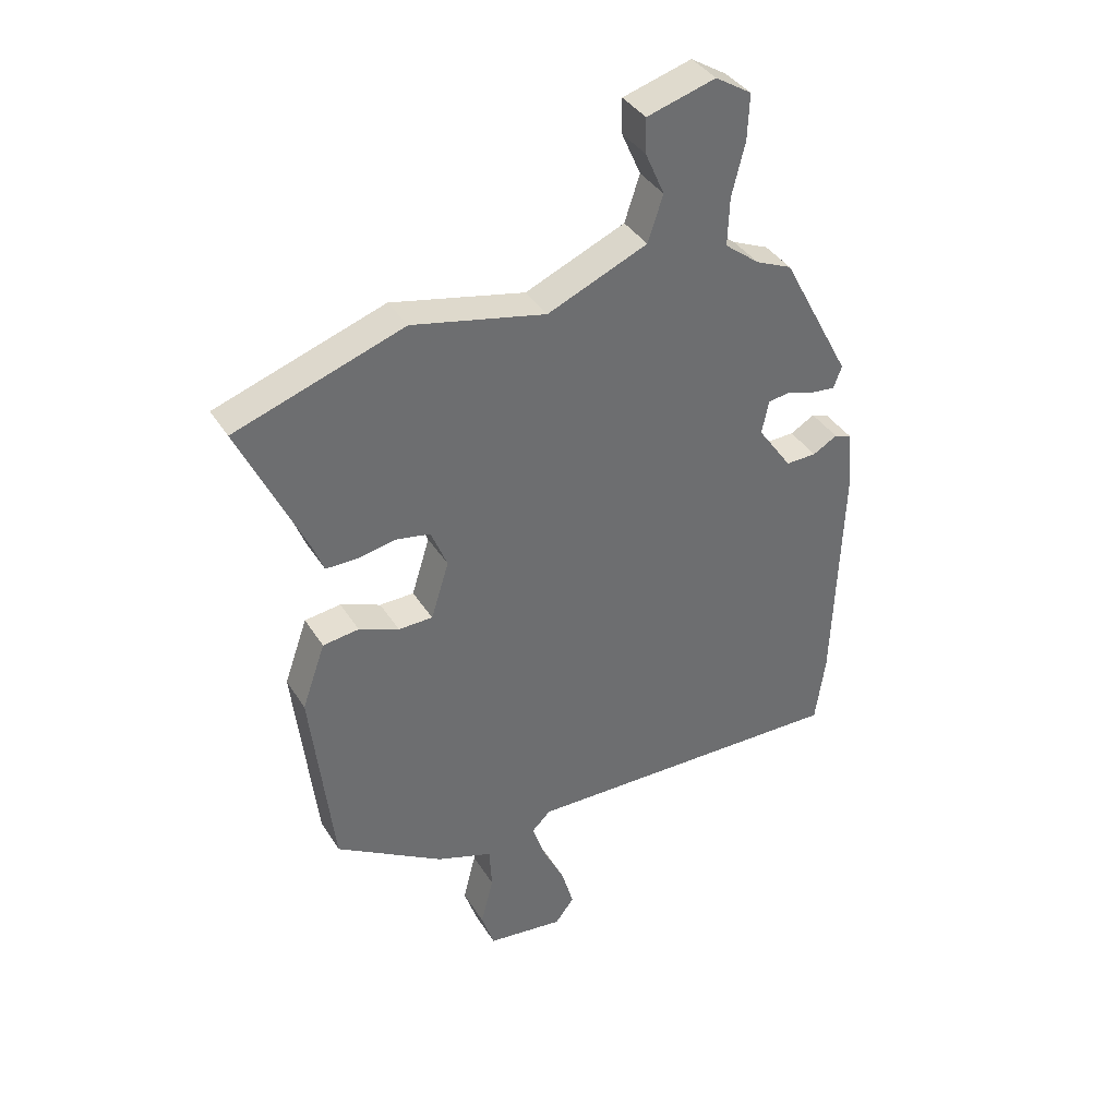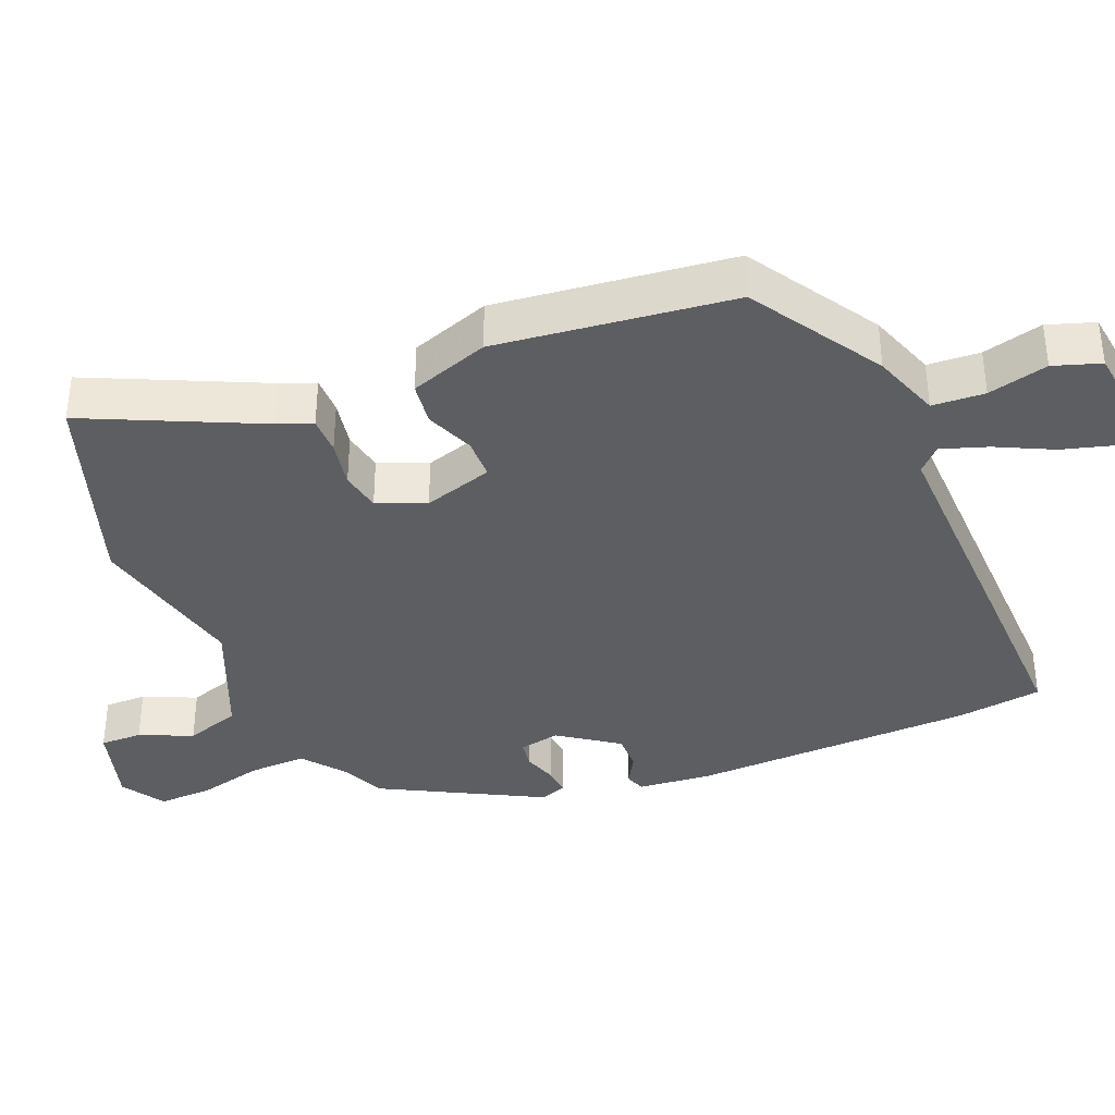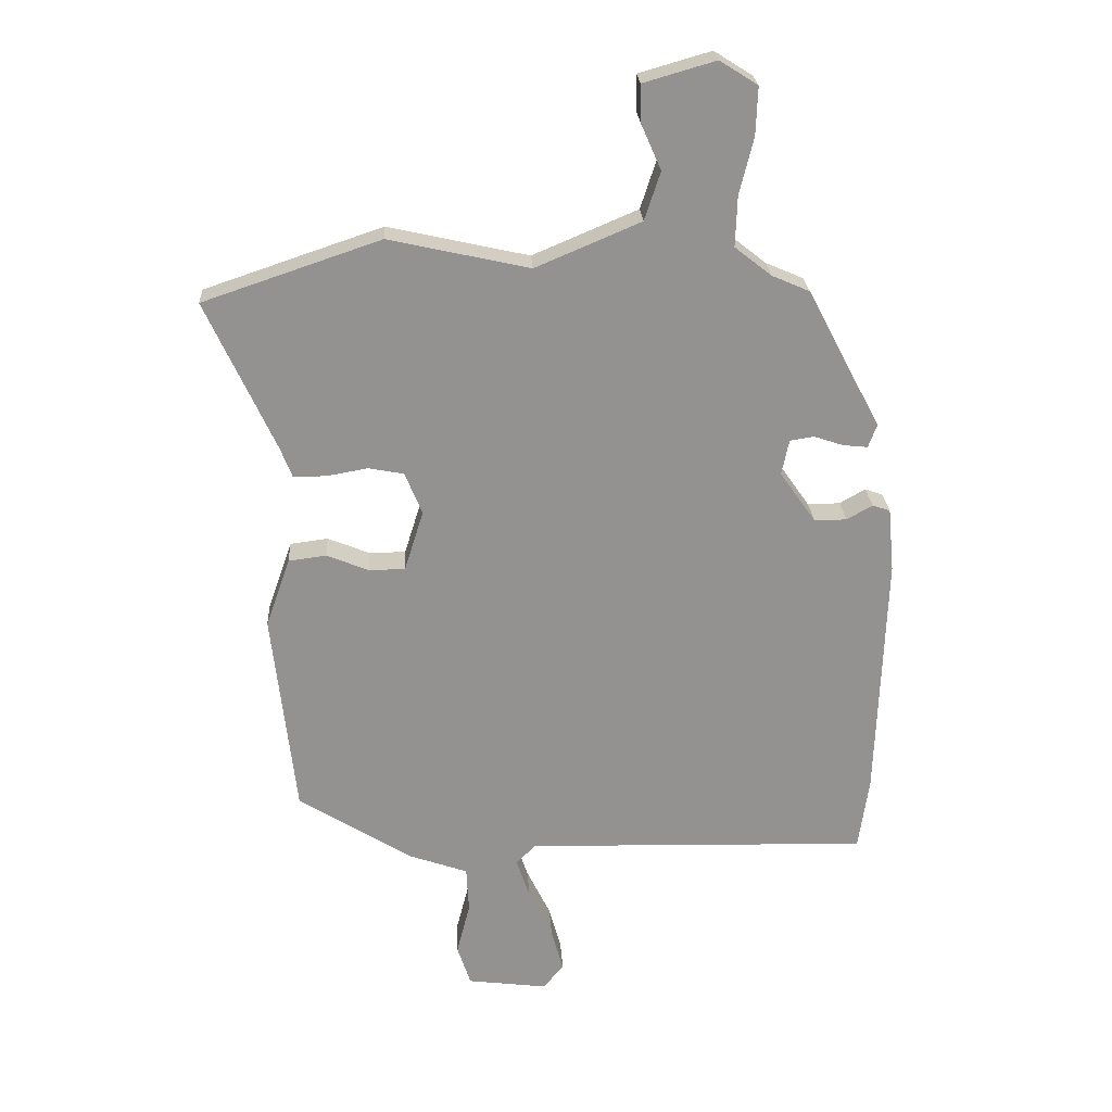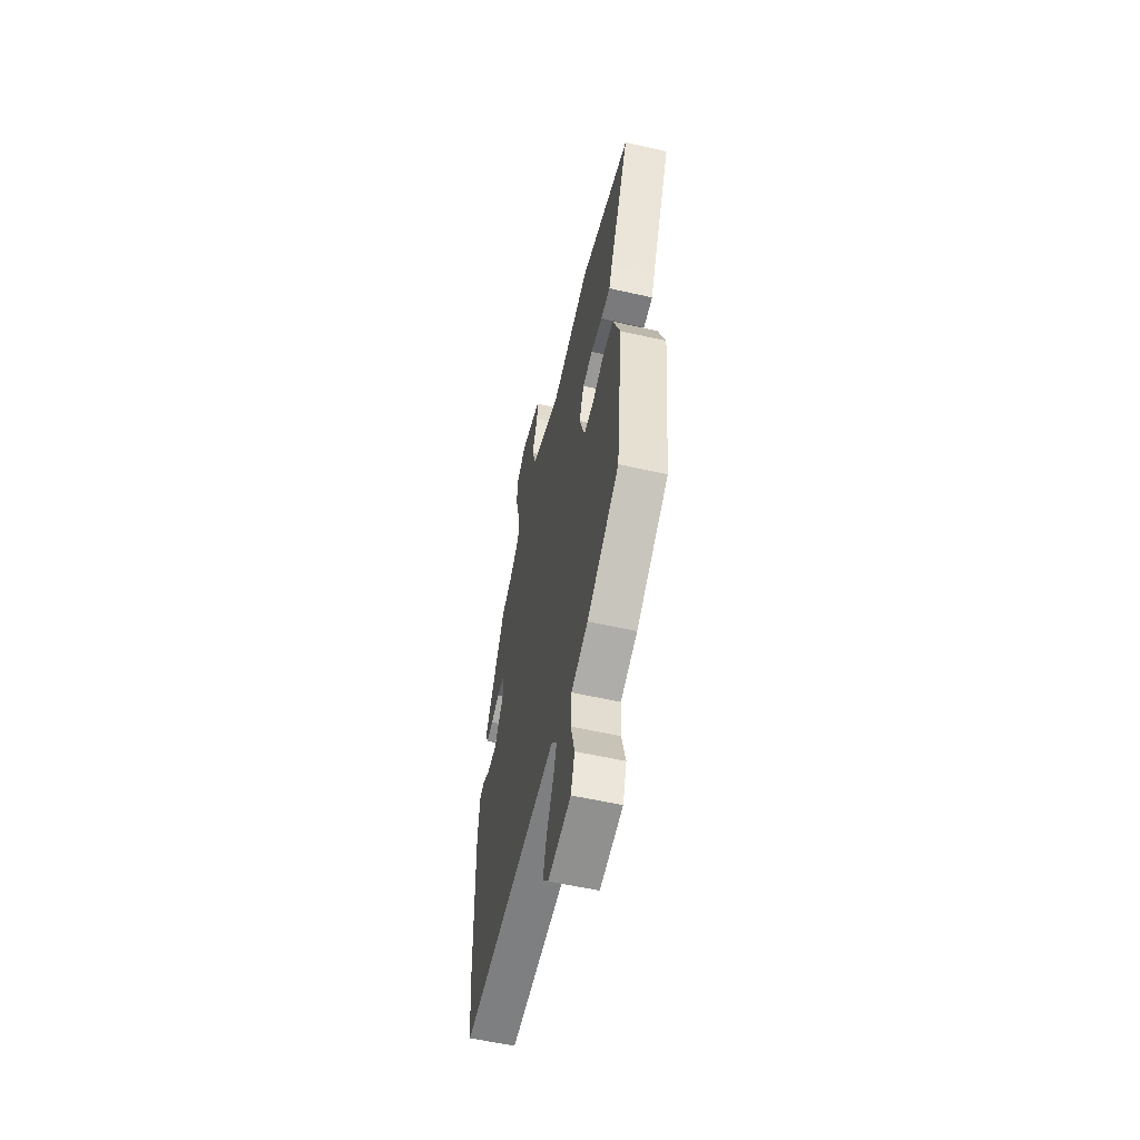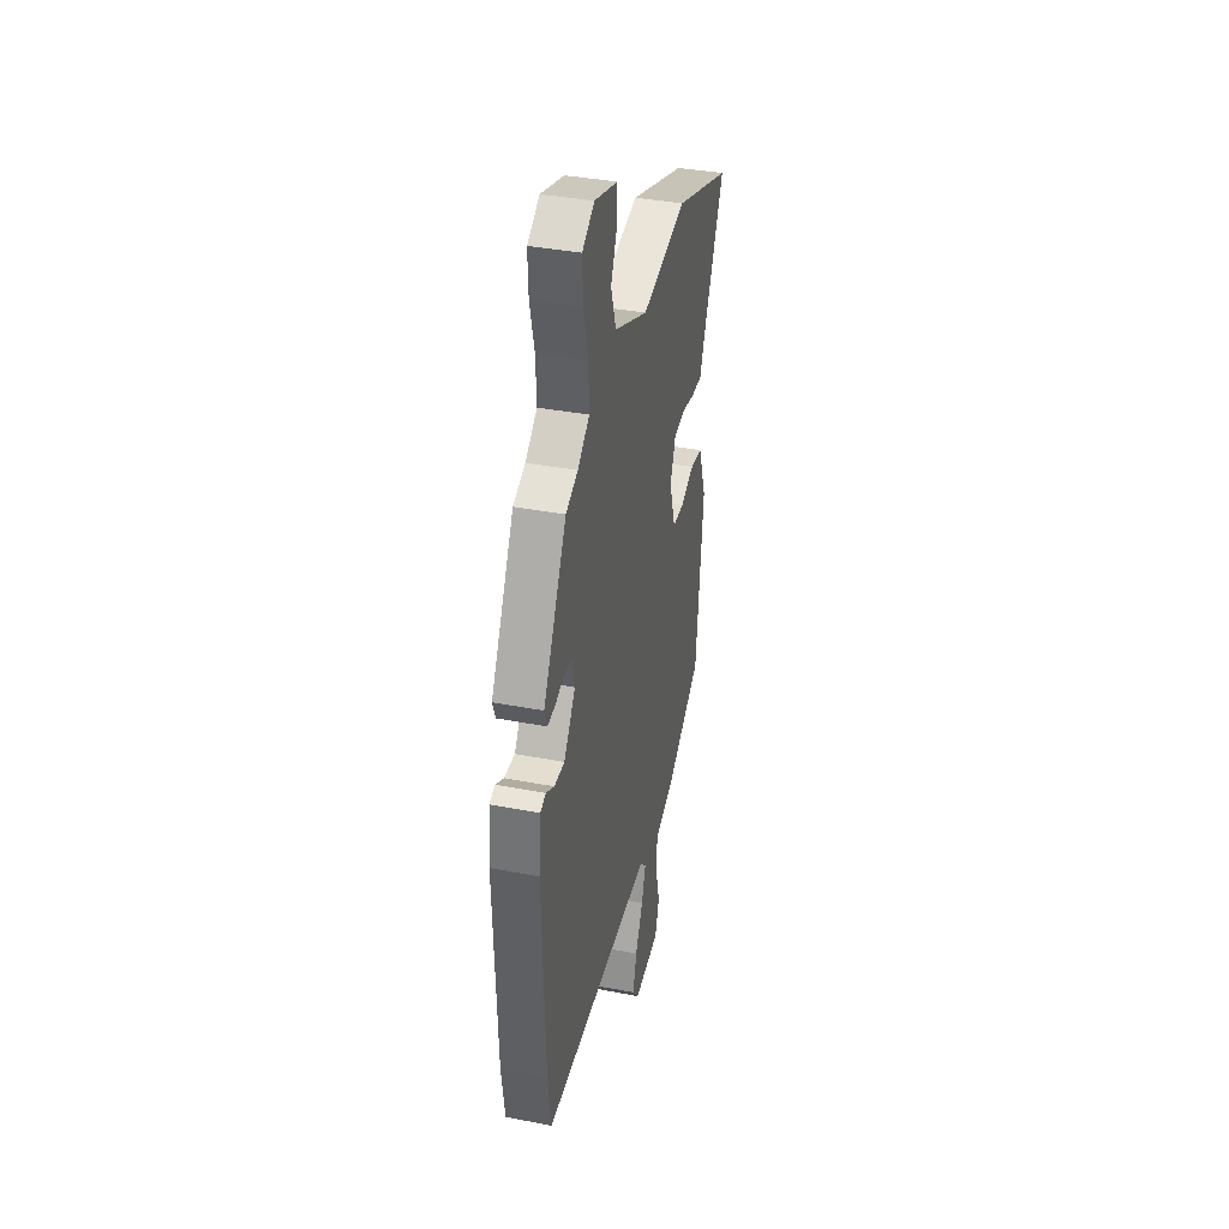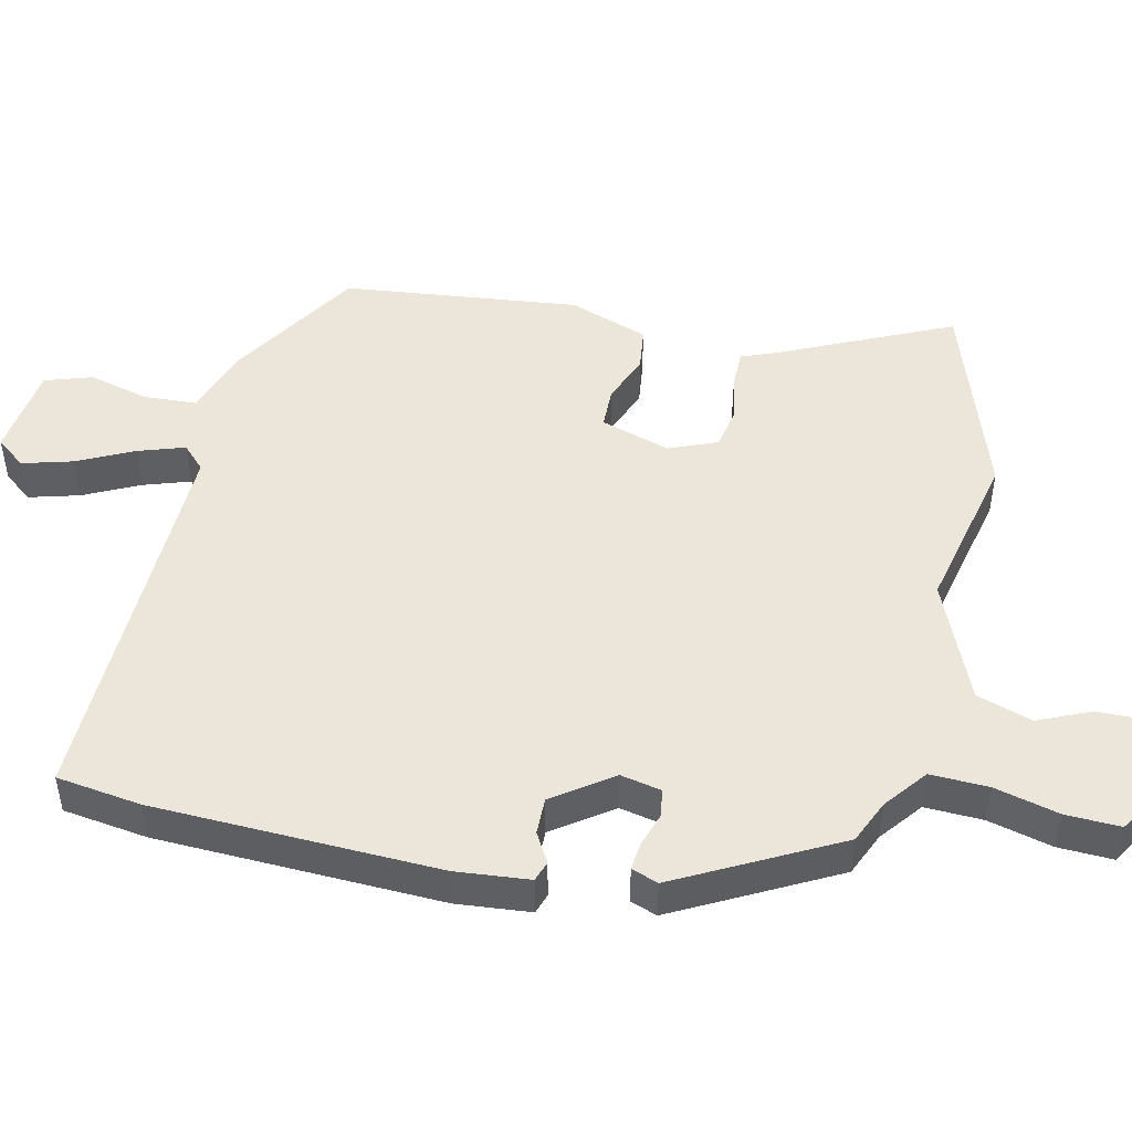
<metadata>
{"format":"obj","ext":"obj","renderer":"f3d","projection":"perspective","resolution":1024,"background":"white","views":[{"elev":38.3,"azim":151.3,"up":"+Z"},{"elev":-37.4,"azim":112.2,"up":"+Y"},{"elev":23.9,"azim":176.8,"up":"+Z"},{"elev":-58.2,"azim":76.9,"up":"+Z"},{"elev":37.3,"azim":-76.1,"up":"+Z"},{"elev":48.2,"azim":-77.3,"up":"+Y"}]}
</metadata>
<code>
v -0.494 0.07 -0.54
v -0.511 0.07 -0.419
v -0.525 0.07 -0.012
v -0.515 0.07 0.093
v -0.486 0.07 0.103
v -0.444 0.07 0.079
v -0.391 0.07 0.078
v -0.332 0.07 0.162
v -0.344 0.07 0.22
v -0.384 0.07 0.226
v -0.432 0.07 0.21
v -0.472 0.07 0.206
v -0.486 0.07 0.244
v -0.366 0.07 0.471
v -0.304 0.07 0.498
v -0.244 0.07 0.545
v -0.247 0.07 0.628
v -0.27 0.07 0.72
v -0.273 0.07 0.798
v -0.211 0.07 0.837
v -0.093 0.07 0.803
v -0.094 0.07 0.743
v -0.127 0.07 0.668
v -0.101 0.07 0.589
v 0.071 0.07 0.516
v 0.301 0.07 0.567
v 0.591 0.07 0.469
v 0.478 0.07 0.224
v 0.459 0.07 0.175
v 0.405 0.07 0.175
v 0.338 0.07 0.187
v 0.28 0.07 0.176
v 0.252 0.07 0.107
v 0.283 0.07 0.008
v 0.342 0.07 0.007
v 0.411 0.07 0.035
v 0.473 0.07 0.027
v 0.513 0.07 -0.086
v 0.475 0.07 -0.423
v 0.289 0.07 -0.539
v 0.192 0.07 -0.573
v 0.188 0.07 -0.648
v 0.21 0.07 -0.734
v 0.188 0.07 -0.801
v 0.056 0.07 -0.818
v 0.023 0.07 -0.776
v 0.043 0.07 -0.704
v 0.082 0.07 -0.624
v 0.104 0.07 -0.558
v 0.071 0.07 -0.526
v -0.494 0 -0.54
v -0.511 0 -0.419
v -0.525 0 -0.012
v -0.515 0 0.093
v -0.486 0 0.103
v -0.444 0 0.079
v -0.391 0 0.078
v -0.332 0 0.162
v -0.344 0 0.22
v -0.384 0 0.226
v -0.432 0 0.21
v -0.472 0 0.206
v -0.486 0 0.244
v -0.366 0 0.471
v -0.304 0 0.498
v -0.244 0 0.545
v -0.247 0 0.628
v -0.27 0 0.72
v -0.273 0 0.798
v -0.211 0 0.837
v -0.093 0 0.803
v -0.094 0 0.743
v -0.127 0 0.668
v -0.101 0 0.589
v 0.071 0 0.516
v 0.301 0 0.567
v 0.591 0 0.469
v 0.478 0 0.224
v 0.459 0 0.175
v 0.405 0 0.175
v 0.338 0 0.187
v 0.28 0 0.176
v 0.252 0 0.107
v 0.283 0 0.008
v 0.342 0 0.007
v 0.411 0 0.035
v 0.473 0 0.027
v 0.513 0 -0.086
v 0.475 0 -0.423
v 0.289 0 -0.539
v 0.192 0 -0.573
v 0.188 0 -0.648
v 0.21 0 -0.734
v 0.188 0 -0.801
v 0.056 0 -0.818
v 0.023 0 -0.776
v 0.043 0 -0.704
v 0.082 0 -0.624
v 0.104 0 -0.558
v 0.071 0 -0.526
f 46 47 48
f 45 46 48
f 44 45 48
f 43 44 48
f 42 43 48
f 41 42 48 49
f 41 49 50
f 40 41 50
f 39 40 50
f 38 39 50
f 37 38 50
f 36 37 50
f 35 36 50
f 28 29 30 31
f 28 31 32
f 27 28 32
f 26 27 32
f 25 26 32
f 24 25 32 33
f 21 22 23
f 20 21 23
f 19 20 23
f 18 19 23
f 17 18 23
f 16 17 23 24
f 24 33 34
f 16 24 34
f 15 16 34
f 13 14 15
f 12 13 15
f 11 12 15
f 10 11 15
f 4 5 6
f 3 4 6
f 2 3 6
f 1 2 6
f 50 1 6
f 50 6 7
f 34 35 50
f 34 50 7 8
f 15 34 8 9
f 9 10 15
f 98 97 96
f 98 96 95
f 98 95 94
f 98 94 93
f 98 93 92
f 99 98 92 91
f 100 99 91
f 100 91 90
f 100 90 89
f 100 89 88
f 100 88 87
f 100 87 86
f 100 86 85
f 81 80 79 78
f 82 81 78
f 82 78 77
f 82 77 76
f 82 76 75
f 83 82 75 74
f 73 72 71
f 73 71 70
f 73 70 69
f 73 69 68
f 73 68 67
f 74 73 67 66
f 84 83 74
f 84 74 66
f 84 66 65
f 65 64 63
f 65 63 62
f 65 62 61
f 65 61 60
f 56 55 54
f 56 54 53
f 56 53 52
f 56 52 51
f 56 51 100
f 57 56 100
f 100 85 84
f 58 57 100 84
f 59 58 84 65
f 65 60 59
f 1 51 52 2
f 2 52 53 3
f 3 53 54 4
f 4 54 55 5
f 5 55 56 6
f 6 56 57 7
f 7 57 58 8
f 8 58 59 9
f 9 59 60 10
f 10 60 61 11
f 11 61 62 12
f 12 62 63 13
f 13 63 64 14
f 14 64 65 15
f 15 65 66 16
f 16 66 67 17
f 17 67 68 18
f 18 68 69 19
f 19 69 70 20
f 20 70 71 21
f 21 71 72 22
f 22 72 73 23
f 23 73 74 24
f 24 74 75 25
f 25 75 76 26
f 26 76 77 27
f 27 77 78 28
f 28 78 79 29
f 29 79 80 30
f 30 80 81 31
f 31 81 82 32
f 32 82 83 33
f 33 83 84 34
f 34 84 85 35
f 35 85 86 36
f 36 86 87 37
f 37 87 88 38
f 38 88 89 39
f 39 89 90 40
f 40 90 91 41
f 41 91 92 42
f 42 92 93 43
f 43 93 94 44
f 44 94 95 45
f 45 95 96 46
f 46 96 97 47
f 47 97 98 48
f 48 98 99 49
f 49 99 100 50
f 50 100 51 1

</code>
